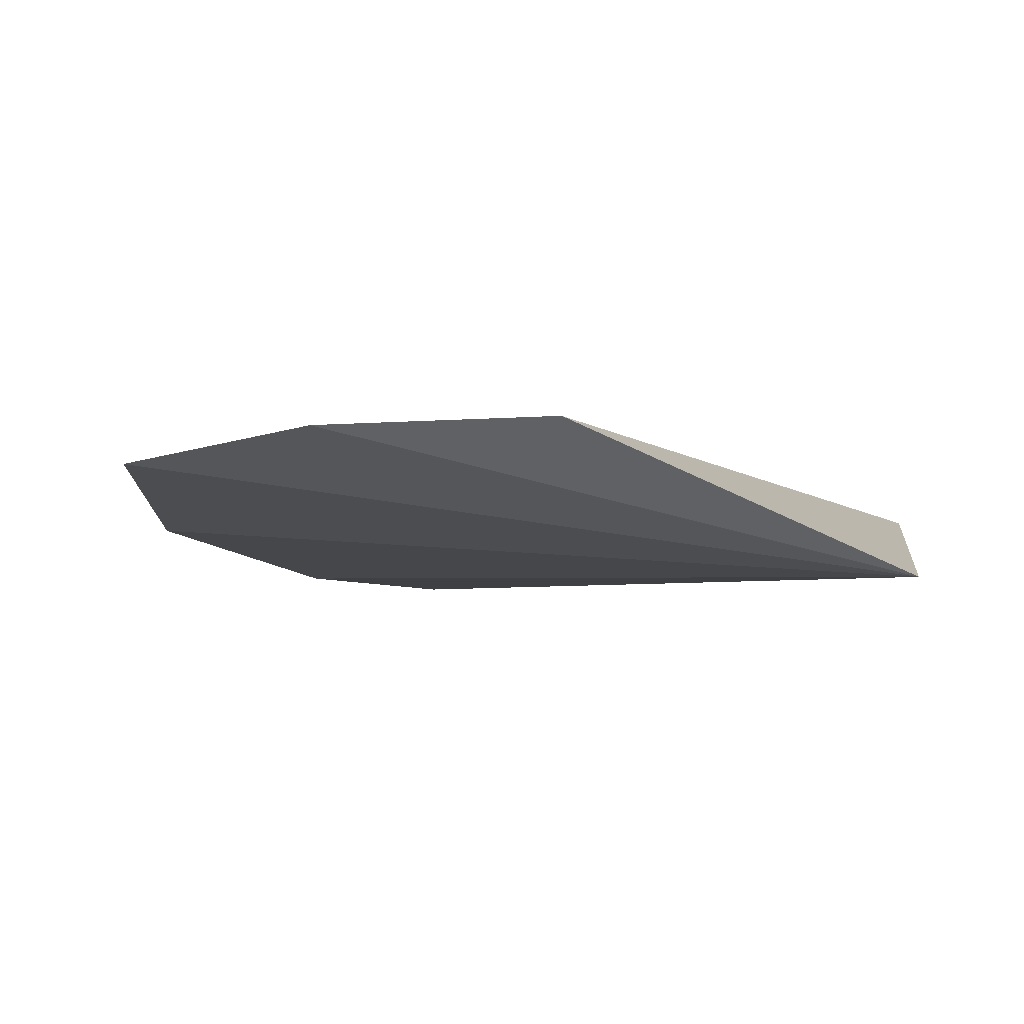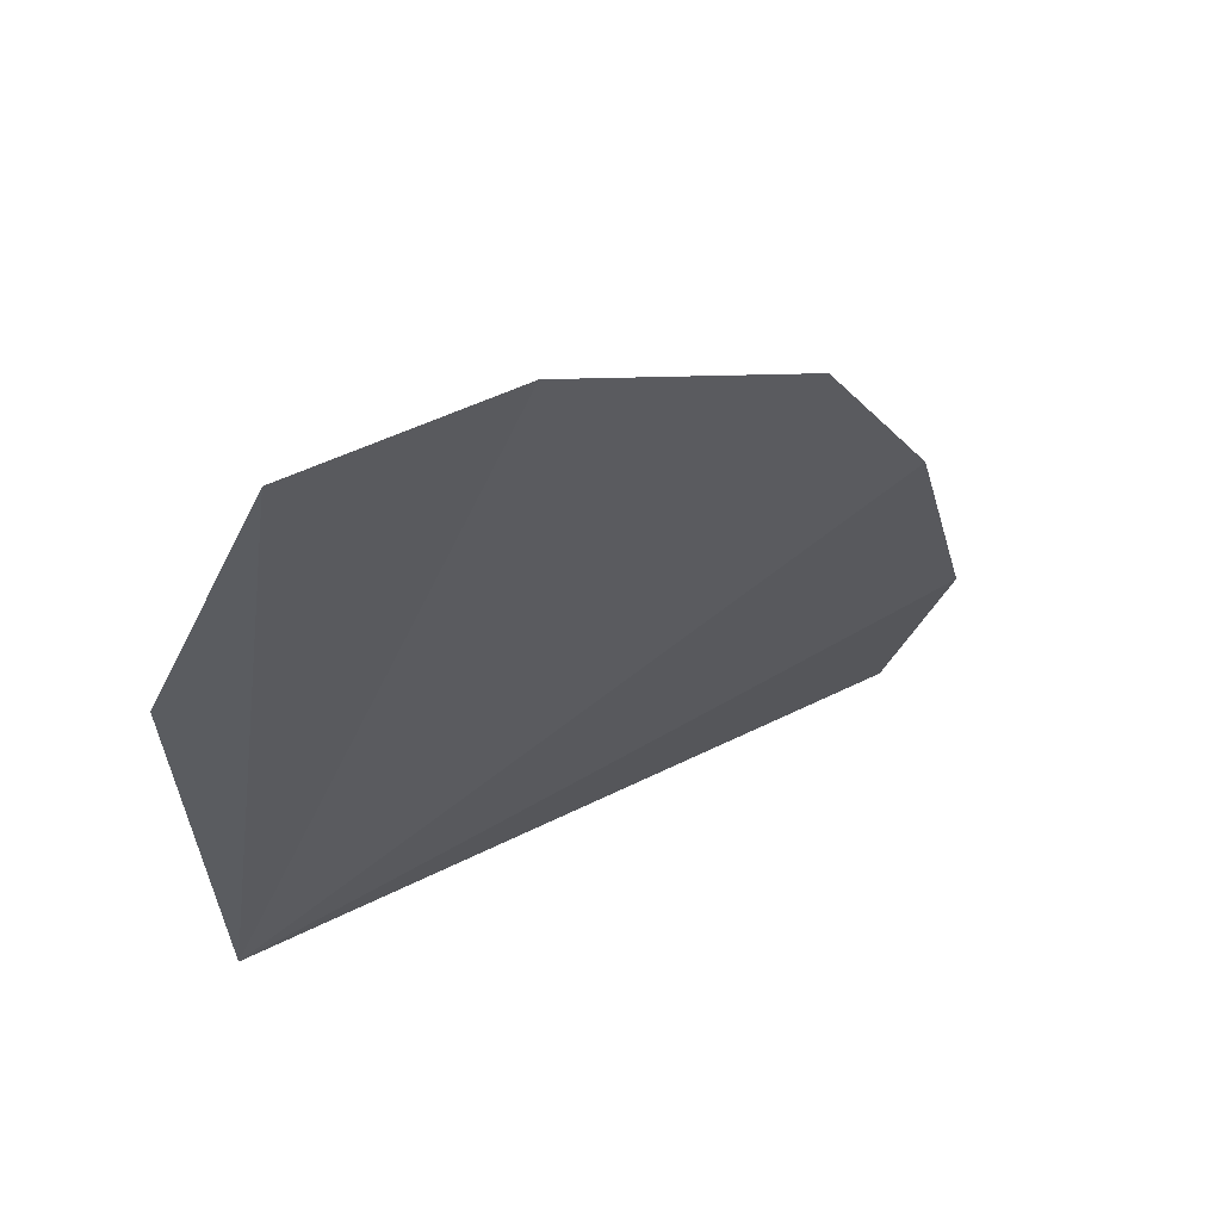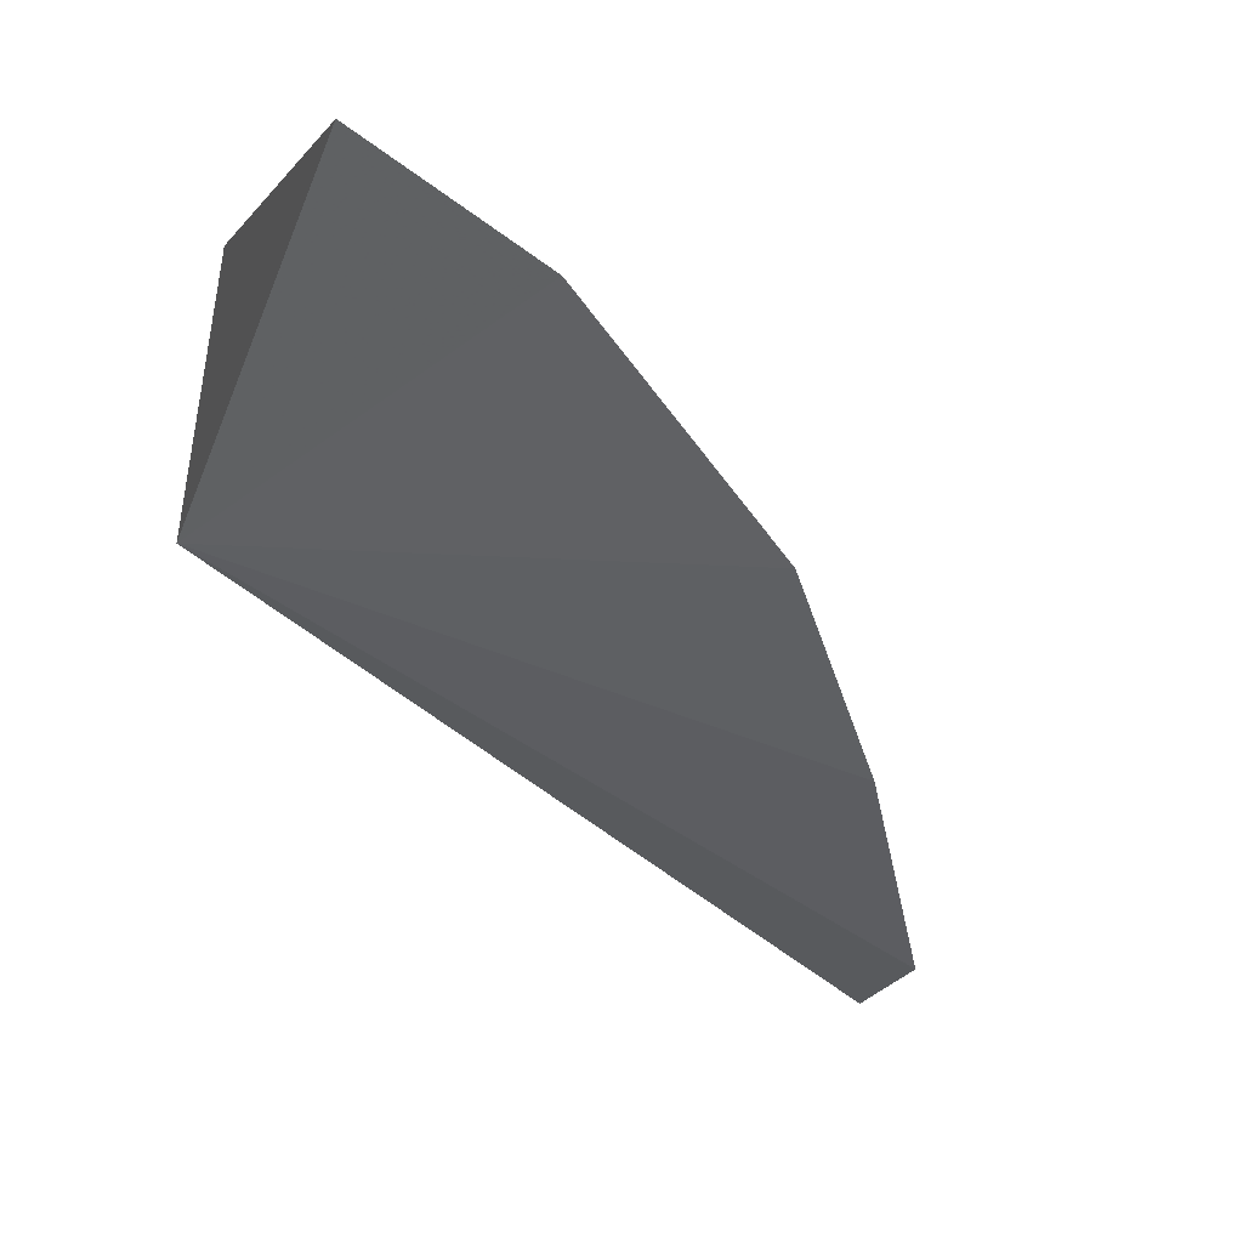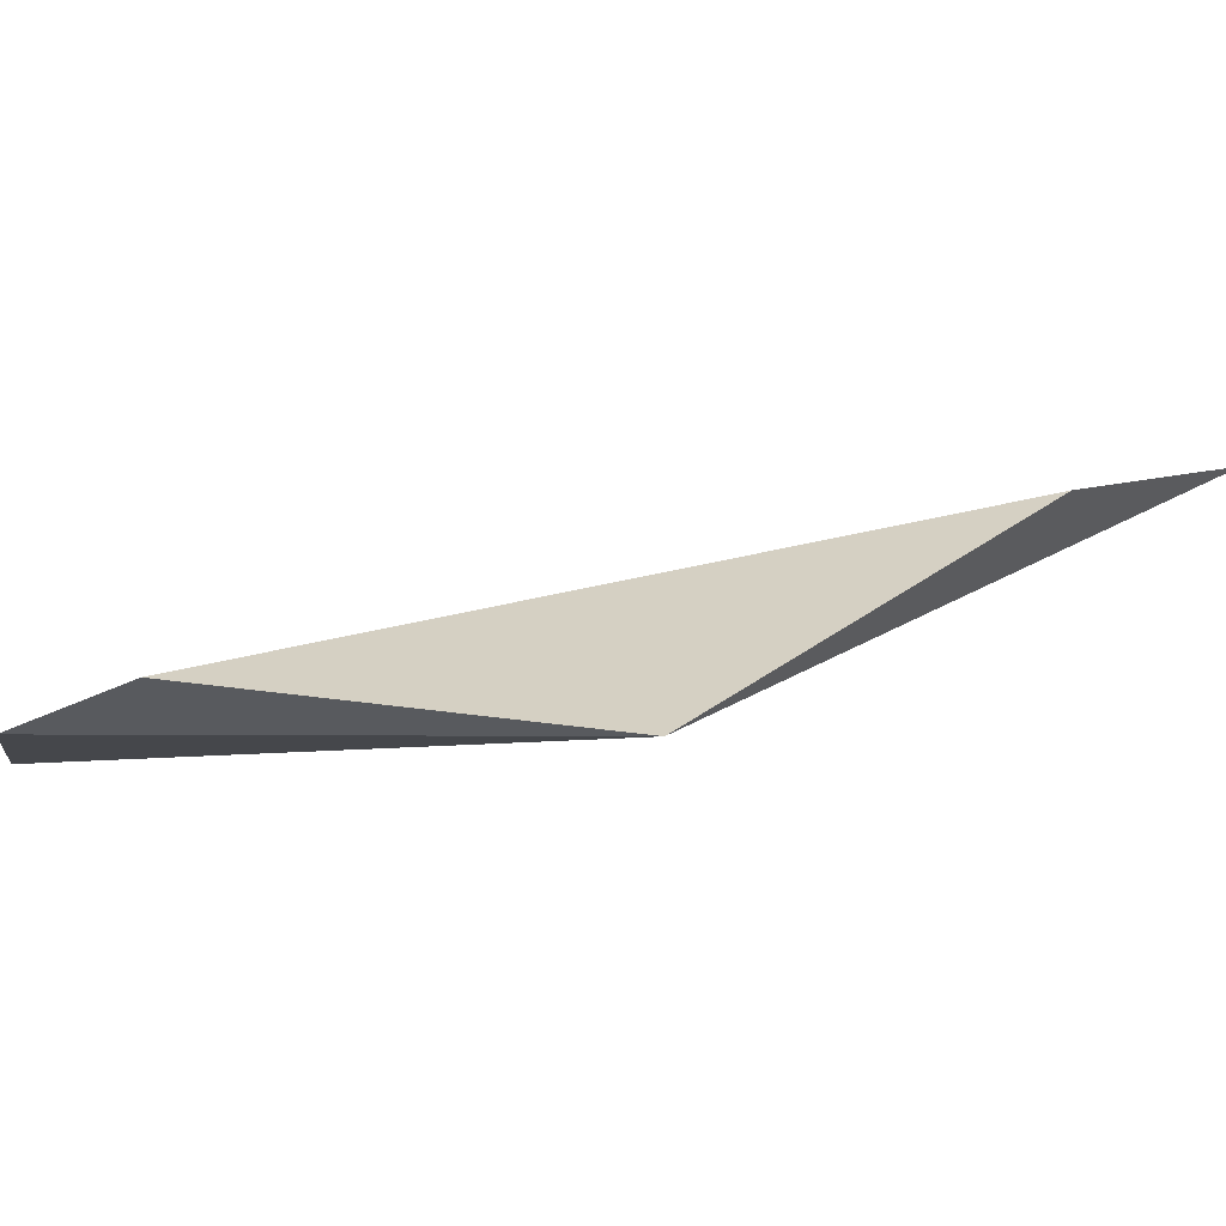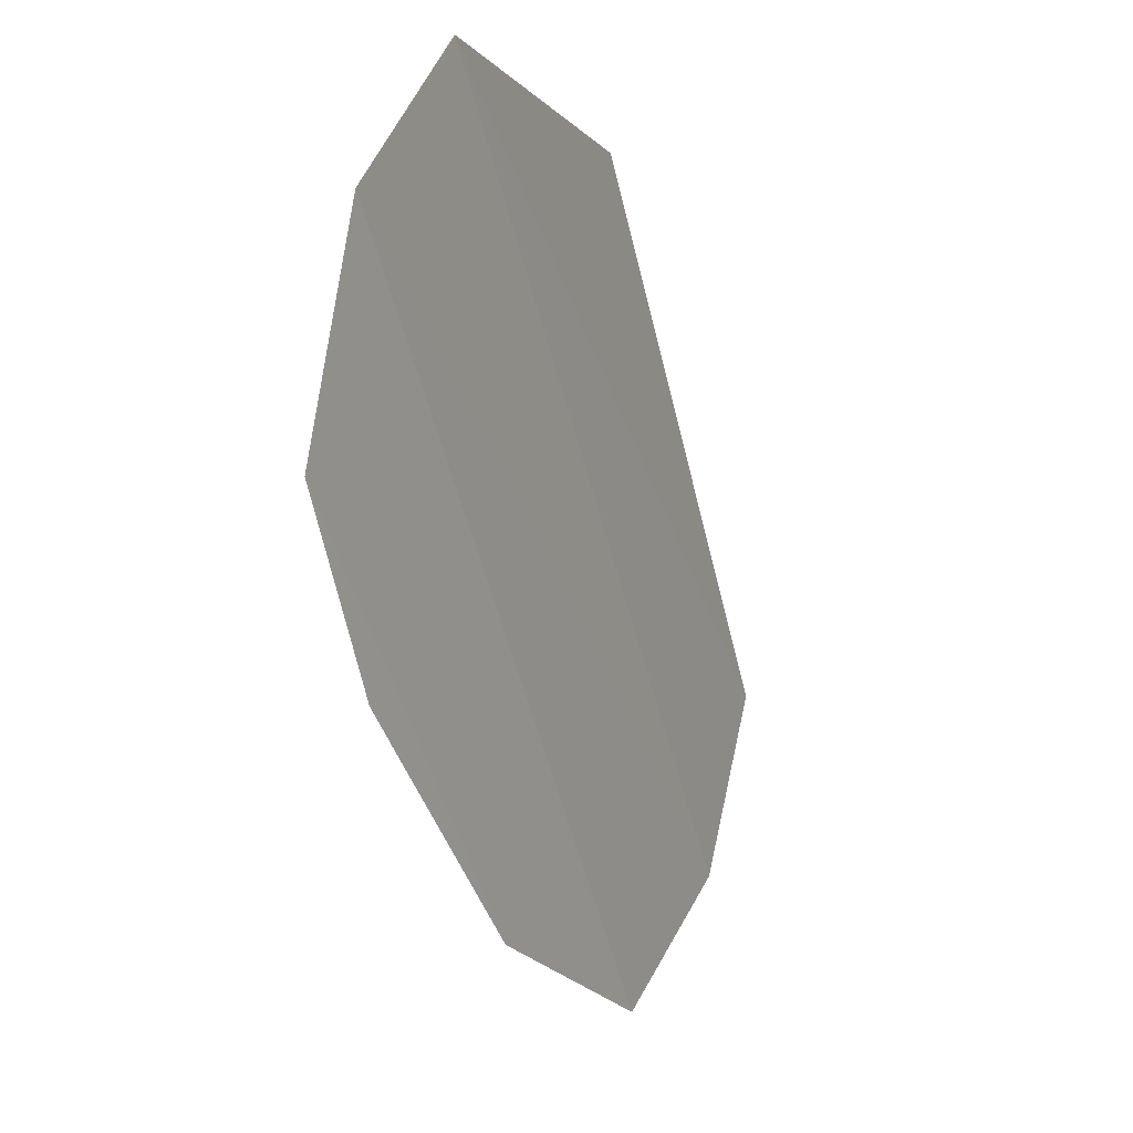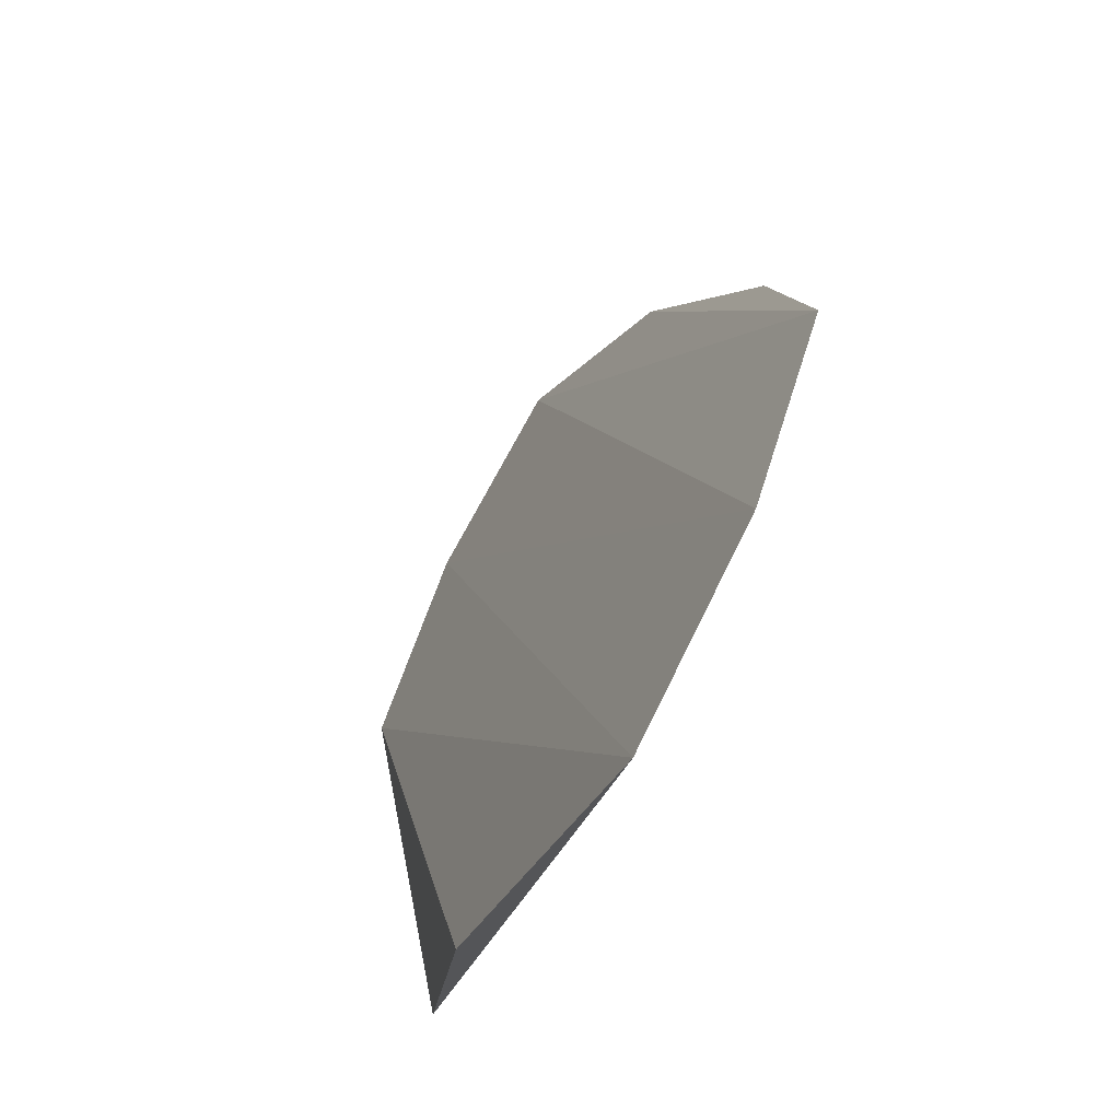
<metadata>
{"format":"obj","ext":"obj","renderer":"f3d","projection":"perspective","resolution":1024,"background":"white","views":[{"elev":-75.6,"azim":-35.9,"up":"+Y"},{"elev":43.0,"azim":122.2,"up":"+Y"},{"elev":-35.3,"azim":157.5,"up":"+Z"},{"elev":36.8,"azim":34.3,"up":"+Z"},{"elev":69.7,"azim":-116.3,"up":"+Y"},{"elev":62.7,"azim":70.2,"up":"+Y"}]}
</metadata>
<code>
v 0.06068 -0.03889 0.09969
v 0.05919 -0.04695 0.1
v 0.05808 -0.03123 0.09366
v 0.05154 -0.03596 0.09051
v 0.04873 -0.04845 0.09625
v 0.05437 -0.03245 0.09097
v 0.06077 -0.03262 0.09664
v 0.05203 -0.0487 0.0989
v 0.04799 -0.04161 0.09119
v 0.04654 -0.04633 0.09322
f 6 3 2
f 6 2 4
f 7 1 2
f 7 2 3
f 7 3 5
f 8 5 2
f 8 2 1
f 8 7 5
f 8 1 7
f 9 4 2
f 9 6 4
f 10 9 2
f 10 2 5
f 10 5 3
f 10 3 6
f 10 6 9

</code>
